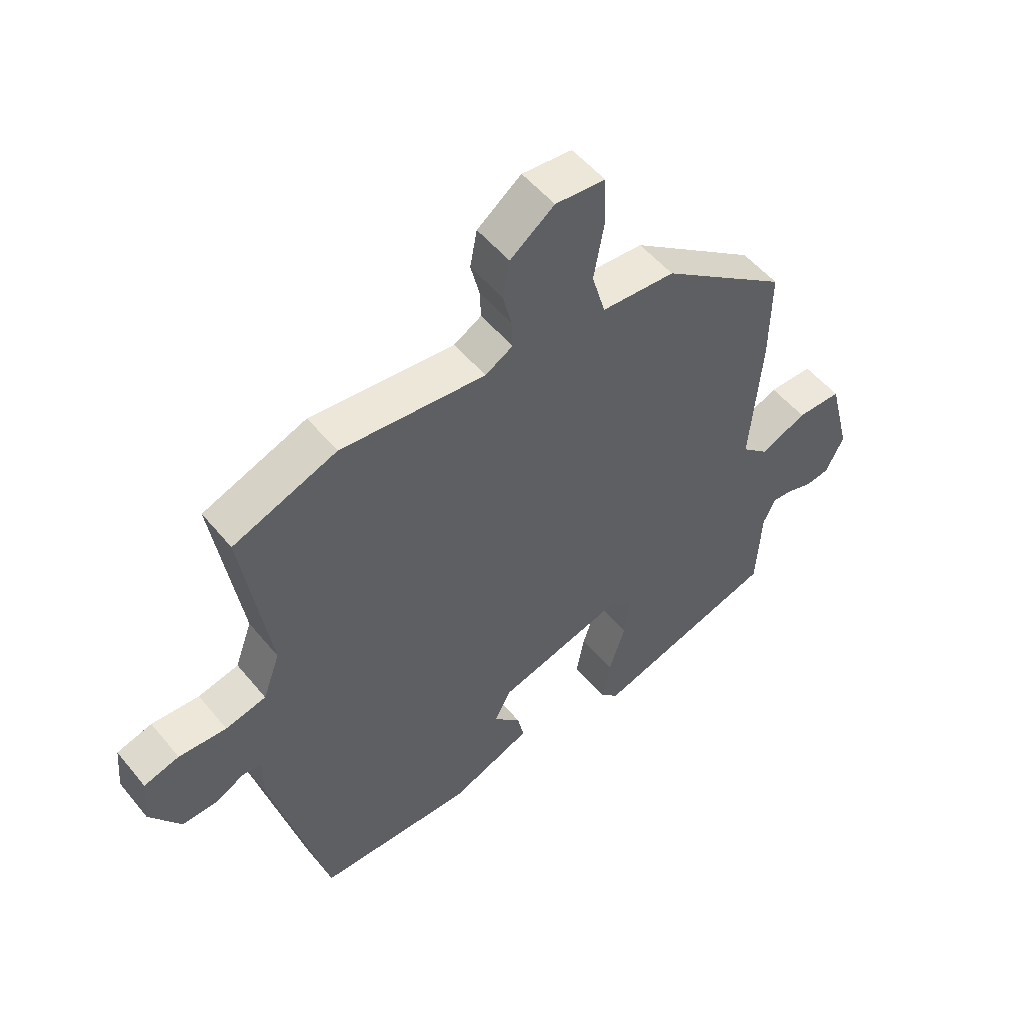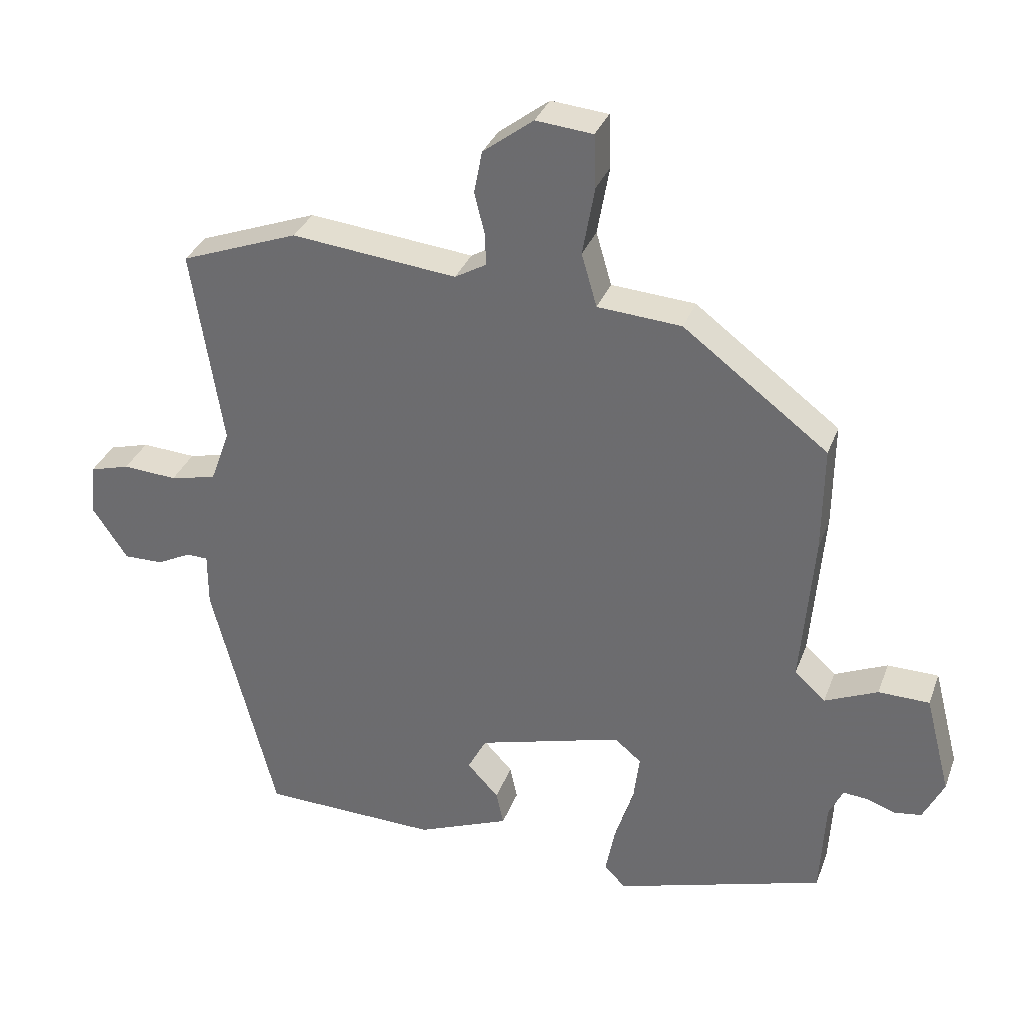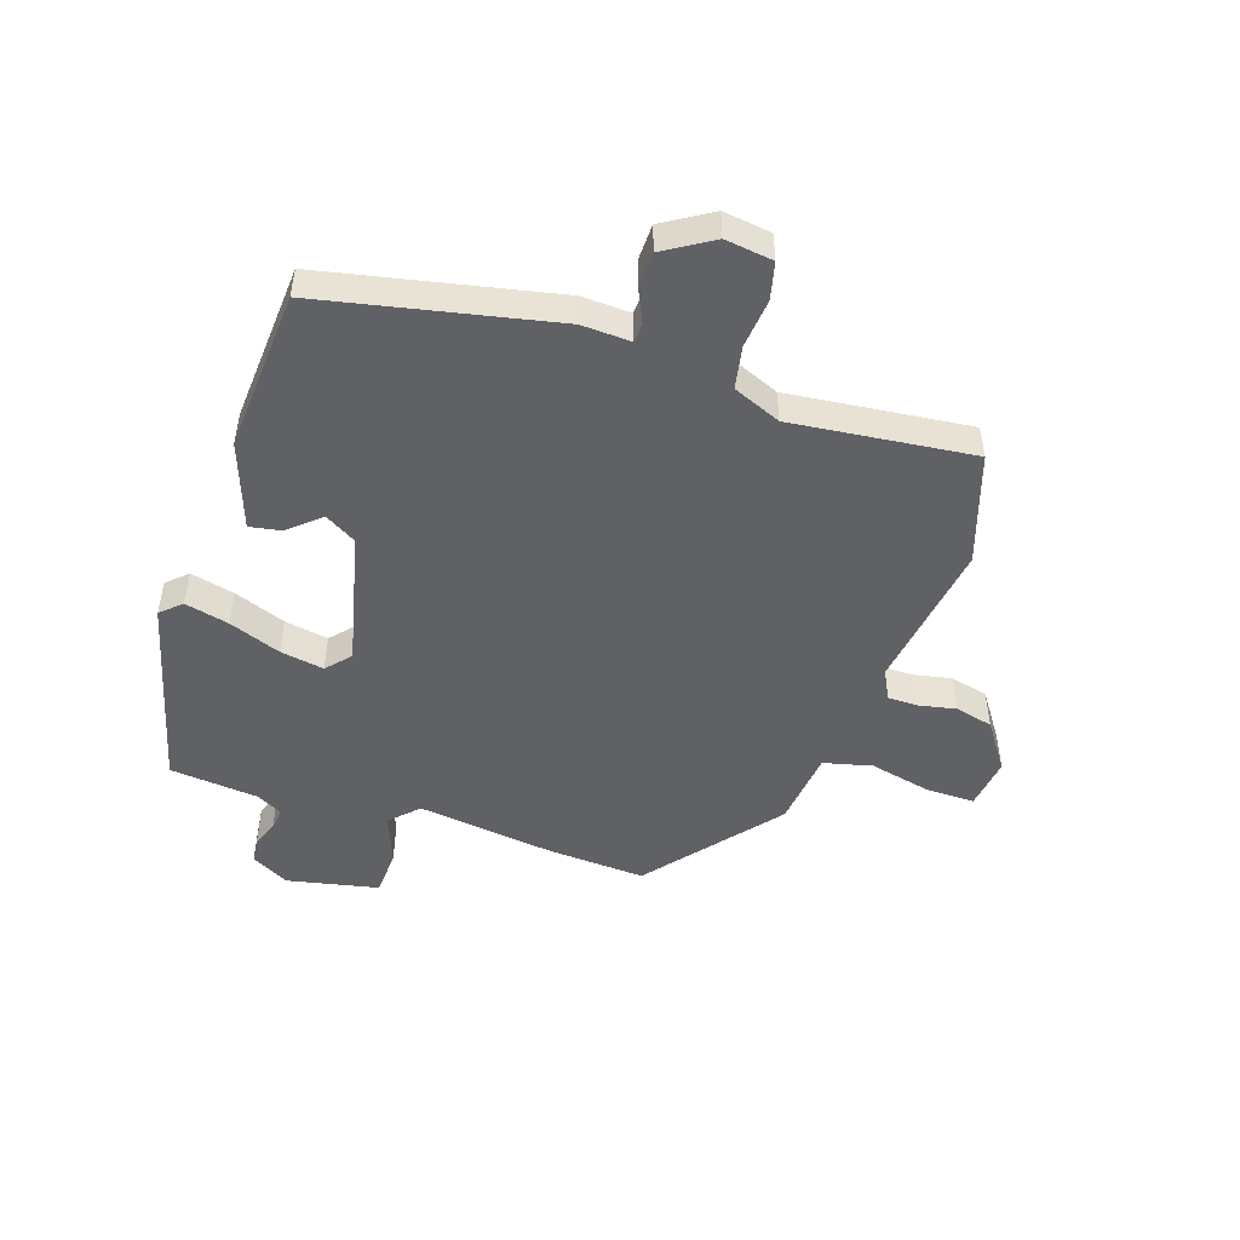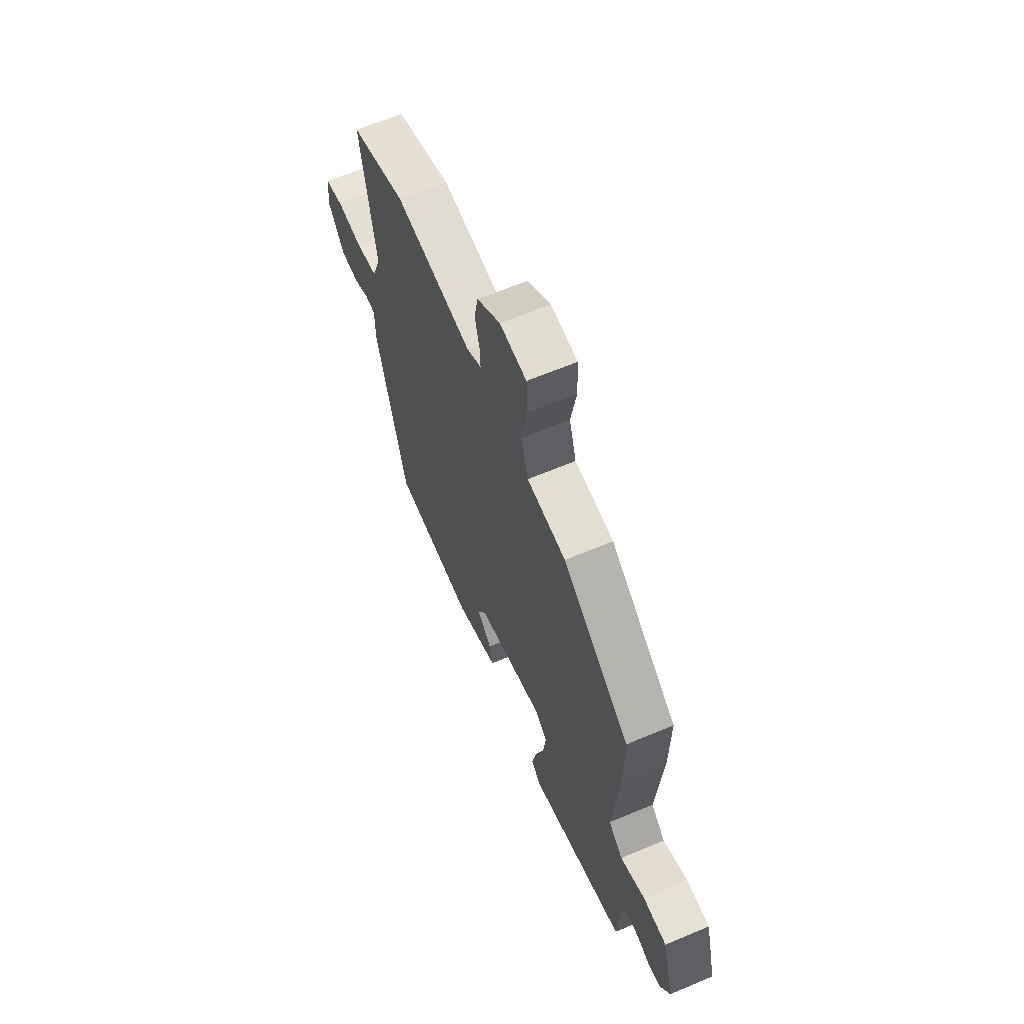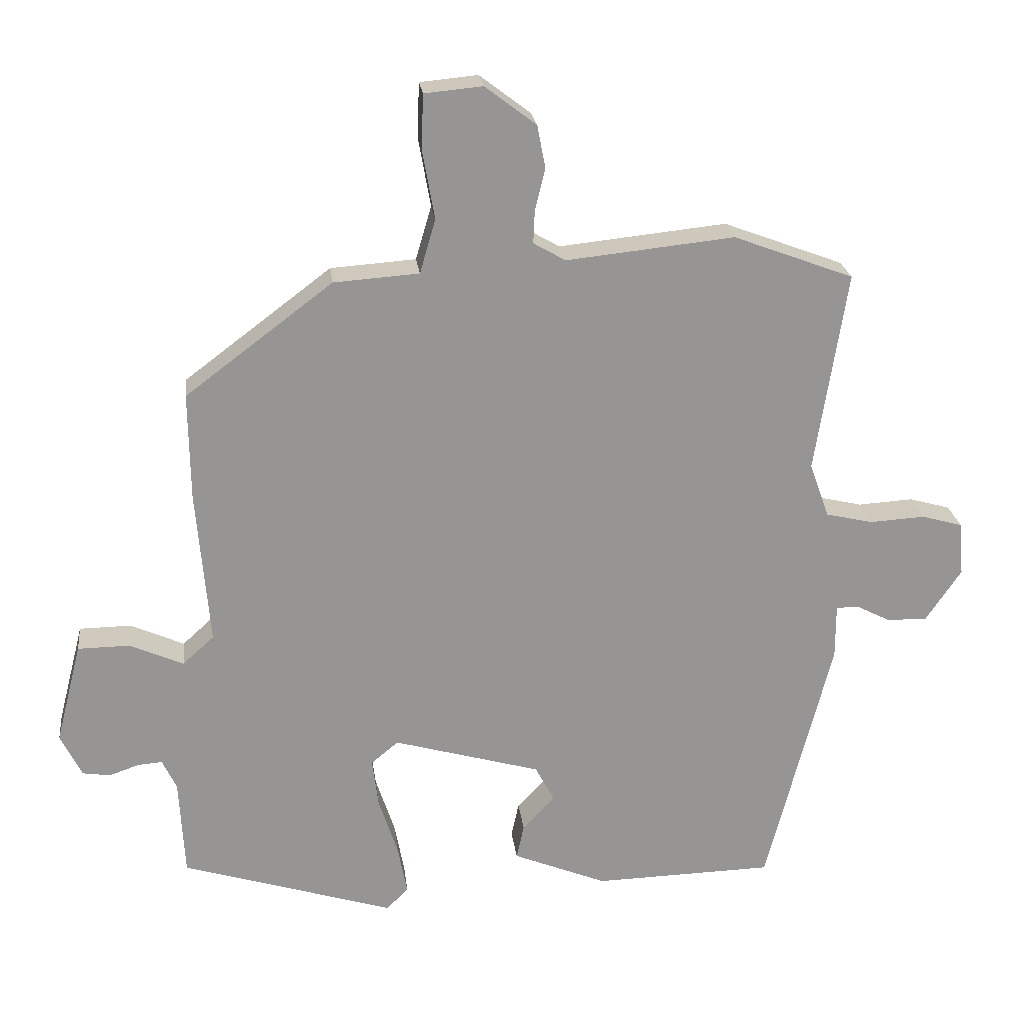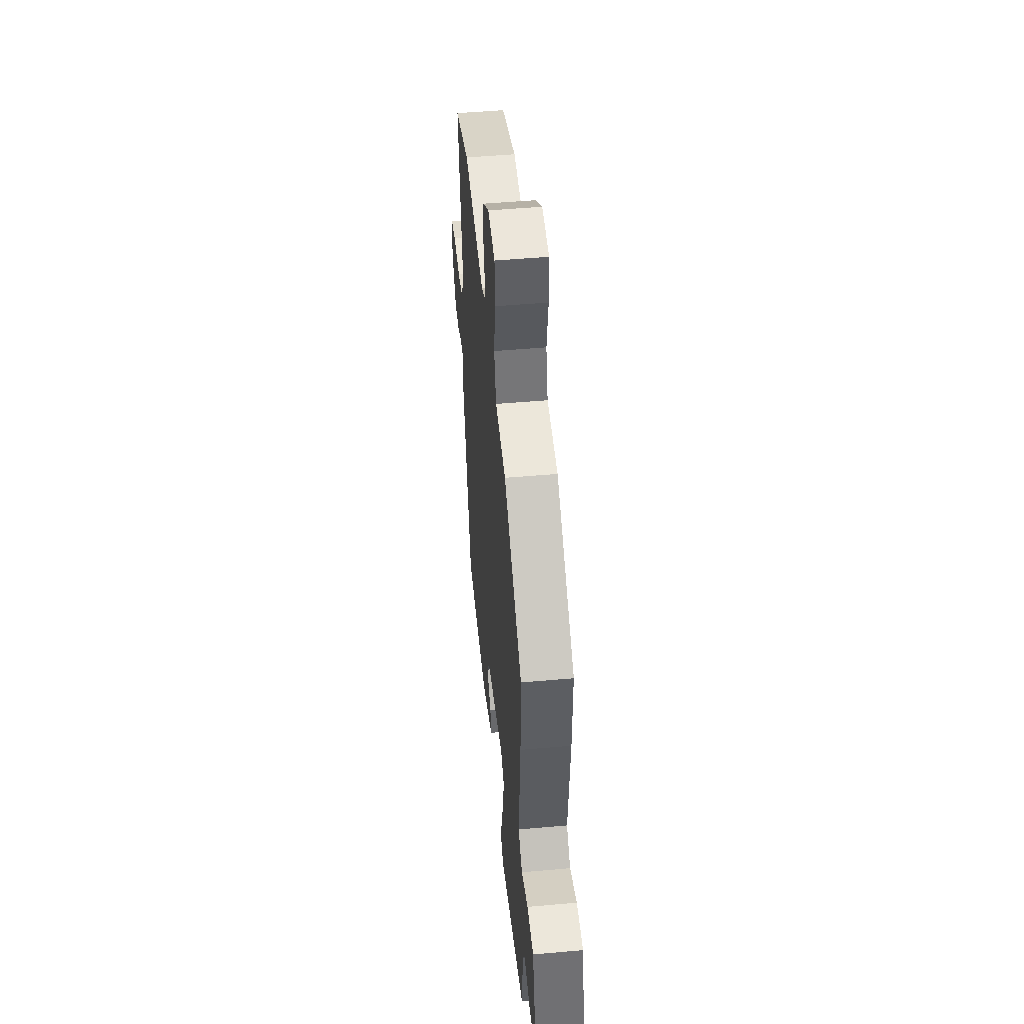
<metadata>
{"format":"obj","ext":"obj","renderer":"f3d","projection":"perspective","resolution":1024,"background":"white","views":[{"elev":52.7,"azim":-38.3,"up":"+Z"},{"elev":32.9,"azim":18.7,"up":"+Z"},{"elev":-49.2,"azim":-110.8,"up":"+Y"},{"elev":64.3,"azim":67.0,"up":"+Z"},{"elev":22.8,"azim":173.3,"up":"+Z"},{"elev":49.8,"azim":84.4,"up":"+Z"}]}
</metadata>
<code>
v -0.415 0.07 -0.492
v -0.511 0.07 -0.116
v -0.511 0.07 -0.036
v -0.543 0.07 -0.035
v -0.594 0.07 -0.061
v -0.653 0.07 -0.062
v -0.705 0.07 0.015
v -0.698 0.07 0.094
v -0.638 0.07 0.111
v -0.557 0.07 0.106
v -0.488 0.07 0.122
v -0.459 0.07 0.202
v -0.505 0.07 0.498
v -0.329 0.07 0.564
v -0.083 0.07 0.538
v -0.036 0.07 0.565
v -0.038 0.07 0.613
v -0.053 0.07 0.674
v -0.041 0.07 0.737
v 0.034 0.07 0.794
v 0.119 0.07 0.786
v 0.122 0.07 0.707
v 0.104 0.07 0.605
v 0.127 0.07 0.526
v 0.252 0.07 0.517
v 0.468 0.07 0.354
v 0.466 0.07 0.196
v 0.447 0.07 -0.032
v 0.493 0.07 -0.074
v 0.572 0.07 -0.039
v 0.648 0.07 -0.04
v 0.686 0.07 -0.188
v 0.655 0.07 -0.251
v 0.614 0.07 -0.257
v 0.571 0.07 -0.242
v 0.535 0.07 -0.239
v 0.514 0.07 -0.283
v 0.506 0.07 -0.428
v 0.194 0.07 -0.524
v 0.162 0.07 -0.492
v 0.176 0.07 -0.419
v 0.204 0.07 -0.333
v 0.213 0.07 -0.261
v 0.173 0.07 -0.228
v -0.043 0.07 -0.289
v -0.071 0.07 -0.342
v -0.024 0.07 -0.392
v -0.013 0.07 -0.443
v -0.151 0.07 -0.499
v -0.415 0 -0.492
v -0.511 0 -0.116
v -0.511 0 -0.036
v -0.543 0 -0.035
v -0.594 0 -0.061
v -0.653 0 -0.062
v -0.705 0 0.015
v -0.698 0 0.094
v -0.638 0 0.111
v -0.557 0 0.106
v -0.488 0 0.122
v -0.459 0 0.202
v -0.505 0 0.498
v -0.329 0 0.564
v -0.083 0 0.538
v -0.036 0 0.565
v -0.038 0 0.613
v -0.053 0 0.674
v -0.041 0 0.737
v 0.034 0 0.794
v 0.119 0 0.786
v 0.122 0 0.707
v 0.104 0 0.605
v 0.127 0 0.526
v 0.252 0 0.517
v 0.468 0 0.354
v 0.466 0 0.196
v 0.447 0 -0.032
v 0.493 0 -0.074
v 0.572 0 -0.039
v 0.648 0 -0.04
v 0.686 0 -0.188
v 0.655 0 -0.251
v 0.614 0 -0.257
v 0.571 0 -0.242
v 0.535 0 -0.239
v 0.514 0 -0.283
v 0.506 0 -0.428
v 0.194 0 -0.524
v 0.162 0 -0.492
v 0.176 0 -0.419
v 0.204 0 -0.333
v 0.213 0 -0.261
v 0.173 0 -0.228
v -0.043 0 -0.289
v -0.071 0 -0.342
v -0.024 0 -0.392
v -0.013 0 -0.443
v -0.151 0 -0.499
f 1 2 3
f 49 1 3
f 48 49 3
f 47 48 3
f 46 47 3
f 45 46 3
f 44 45 3
f 40 41 42
f 39 40 42
f 38 39 42
f 37 38 42
f 36 37 42 43
f 33 34 35
f 32 33 35
f 31 32 35
f 30 31 35
f 29 30 35
f 28 29 35 36
f 26 27 28
f 25 26 28
f 24 25 28
f 36 43 44
f 28 36 44
f 24 28 44
f 21 22 23
f 20 21 23
f 19 20 23
f 18 19 23
f 17 18 23
f 23 24 44
f 17 23 44
f 16 17 44
f 12 13 14 15
f 16 44 3
f 15 16 3
f 12 15 3
f 11 12 3
f 8 9 10
f 7 8 10
f 6 7 10
f 5 6 10
f 4 5 10
f 3 4 10 11
f 52 51 50
f 52 50 98
f 52 98 97
f 52 97 96
f 52 96 95
f 52 95 94
f 52 94 93
f 91 90 89
f 91 89 88
f 91 88 87
f 91 87 86
f 92 91 86 85
f 84 83 82
f 84 82 81
f 84 81 80
f 84 80 79
f 84 79 78
f 85 84 78 77
f 77 76 75
f 77 75 74
f 77 74 73
f 93 92 85
f 93 85 77
f 93 77 73
f 72 71 70
f 72 70 69
f 72 69 68
f 72 68 67
f 72 67 66
f 93 73 72
f 93 72 66
f 93 66 65
f 64 63 62 61
f 52 93 65
f 52 65 64
f 52 64 61
f 52 61 60
f 59 58 57
f 59 57 56
f 59 56 55
f 59 55 54
f 59 54 53
f 60 59 53 52
f 1 50 51 2
f 2 51 52 3
f 3 52 53 4
f 4 53 54 5
f 5 54 55 6
f 6 55 56 7
f 7 56 57 8
f 8 57 58 9
f 9 58 59 10
f 10 59 60 11
f 11 60 61 12
f 12 61 62 13
f 13 62 63 14
f 14 63 64 15
f 15 64 65 16
f 16 65 66 17
f 17 66 67 18
f 18 67 68 19
f 19 68 69 20
f 20 69 70 21
f 21 70 71 22
f 22 71 72 23
f 23 72 73 24
f 24 73 74 25
f 25 74 75 26
f 26 75 76 27
f 27 76 77 28
f 28 77 78 29
f 29 78 79 30
f 30 79 80 31
f 31 80 81 32
f 32 81 82 33
f 33 82 83 34
f 34 83 84 35
f 35 84 85 36
f 36 85 86 37
f 37 86 87 38
f 38 87 88 39
f 39 88 89 40
f 40 89 90 41
f 41 90 91 42
f 42 91 92 43
f 43 92 93 44
f 44 93 94 45
f 45 94 95 46
f 46 95 96 47
f 47 96 97 48
f 48 97 98 49
f 49 98 50 1

</code>
